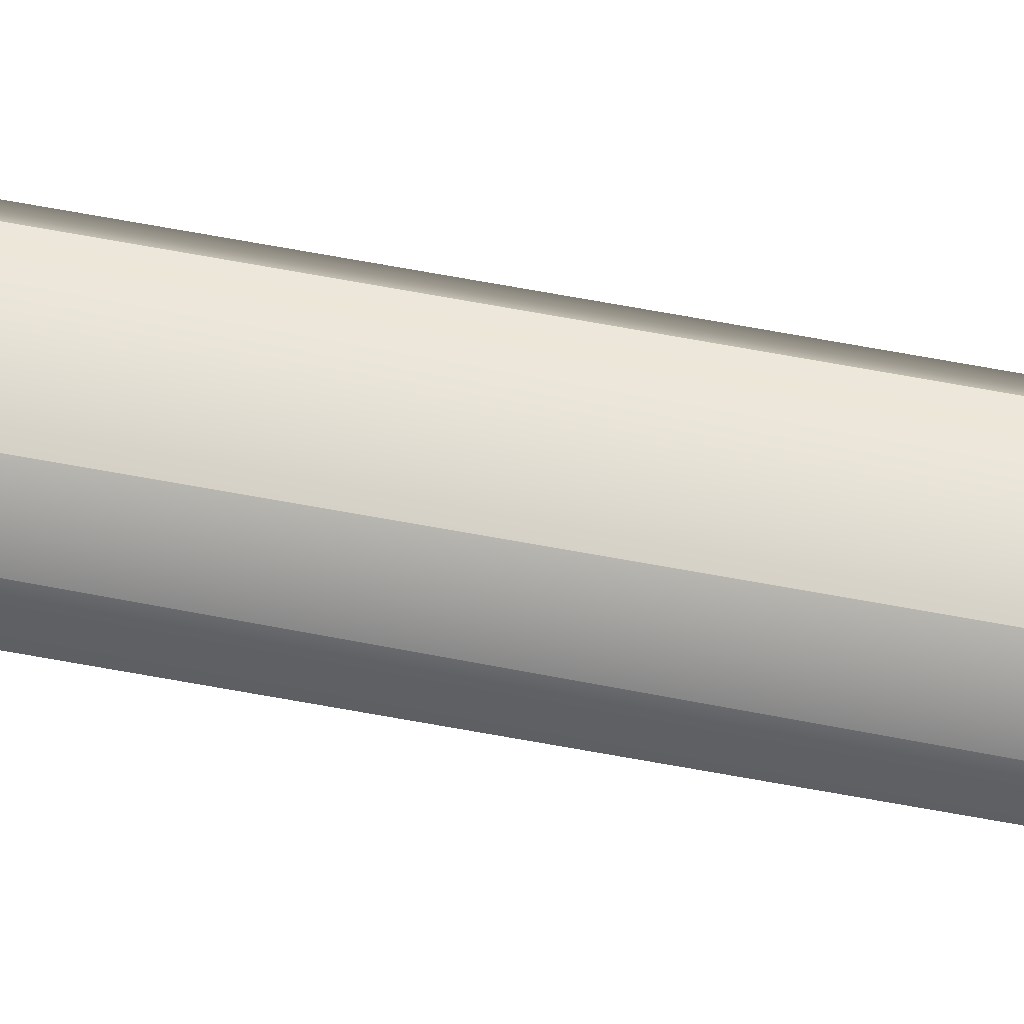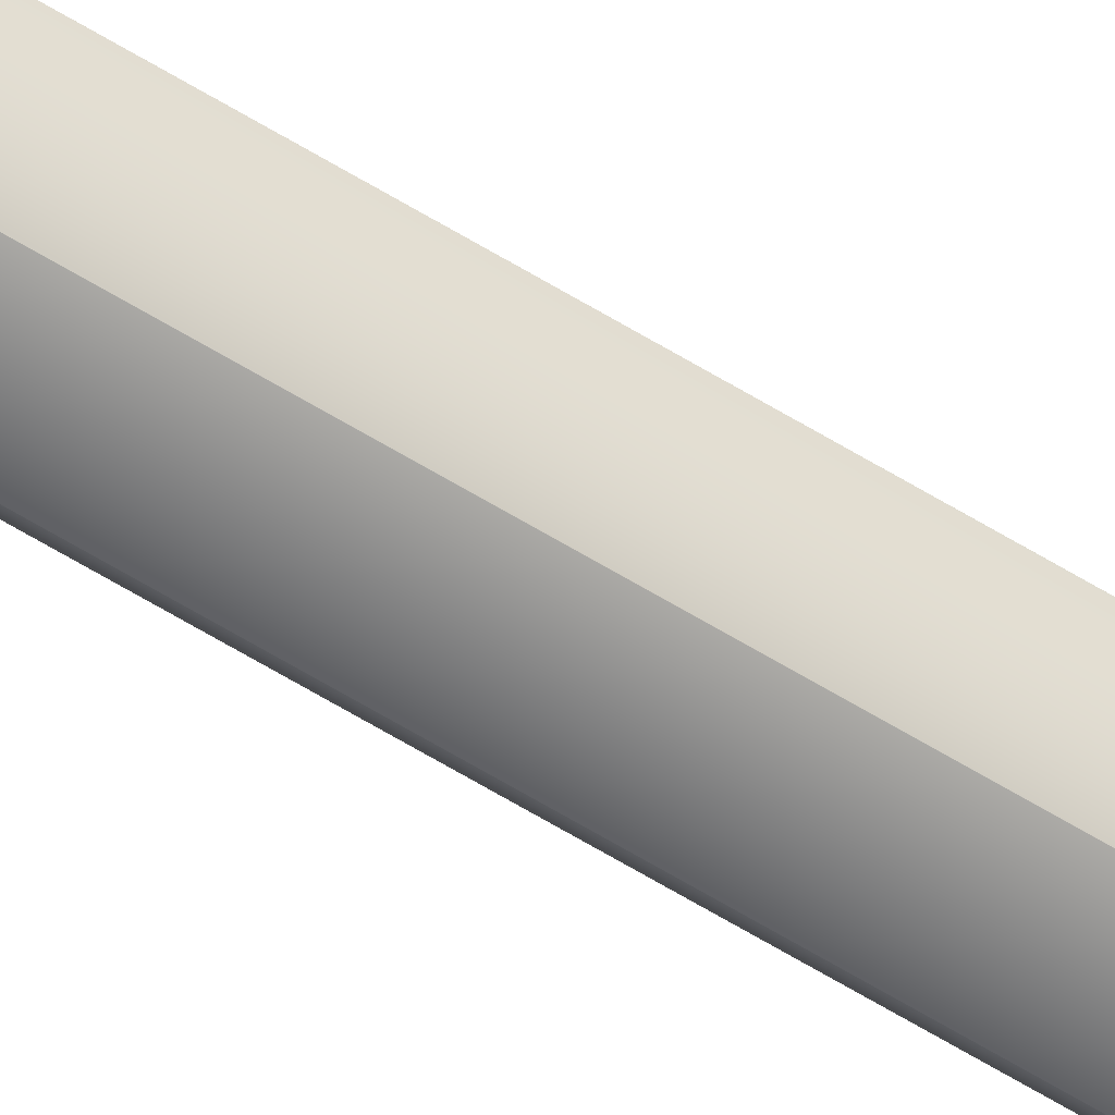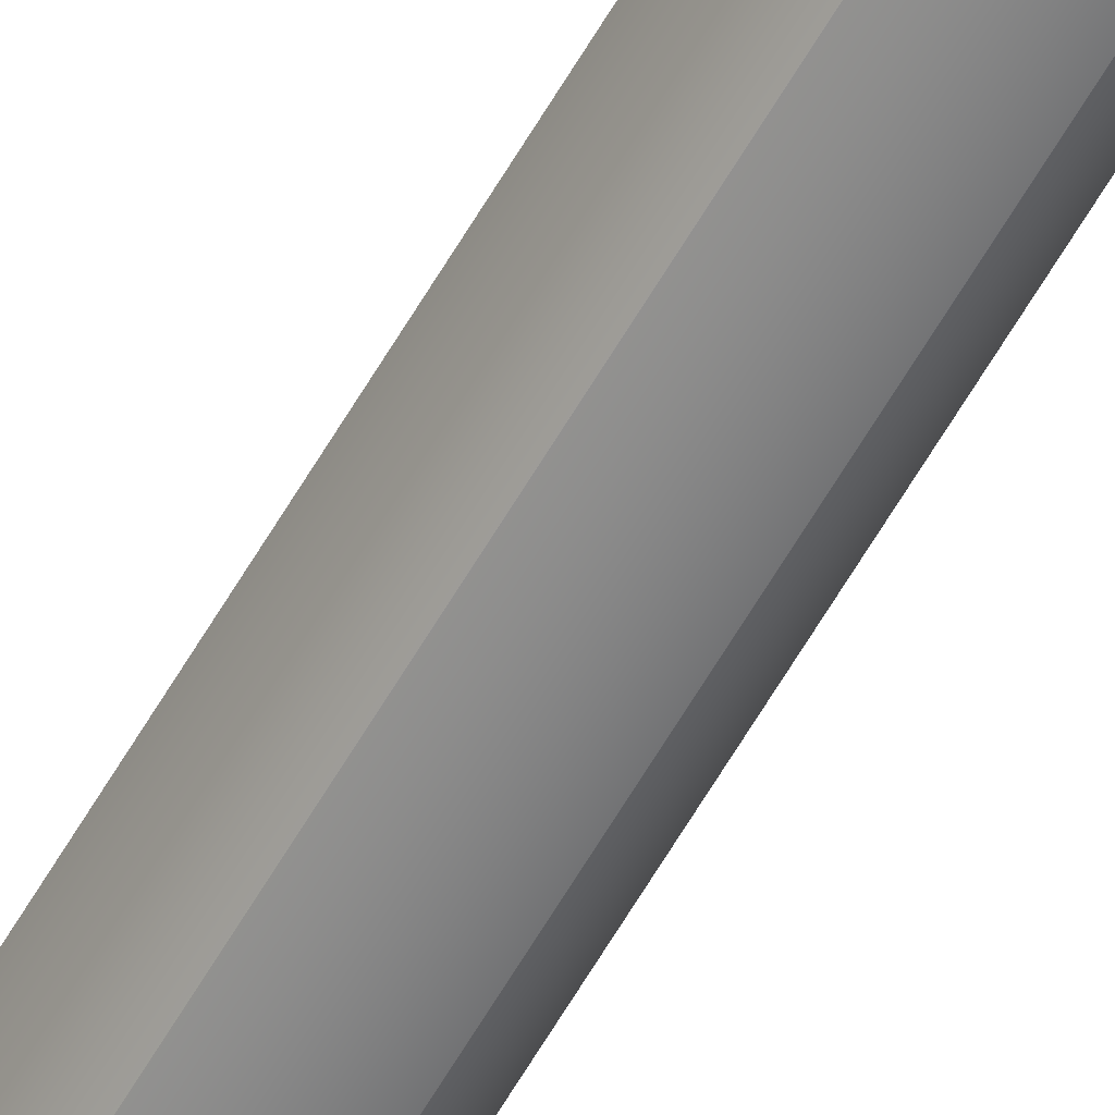
<metadata>
{"format":"obj","ext":"obj","renderer":"f3d","projection":"perspective","resolution":1024,"background":"white","views":[{"elev":65.9,"azim":-79.4,"up":"+Y"},{"elev":-59.1,"azim":-122.8,"up":"+Y"},{"elev":-60.7,"azim":-29.7,"up":"+Y"}]}
</metadata>
<code>
v 7.1e-05 0.01003 1.888
v 0.02065 4.5e-05 1.888
v 0.01289 4.5e-05 1.883
v 7.1e-05 0.006942 1.883
v 0.000188 0.007603 2.198
v 0.000523 4.5e-05 2.299
v 0.01665 4.5e-05 2.198
v -0.01686 9.4e-05 2.198
v -0.01135 4.5e-05 1.883
v -0.01909 4.5e-05 1.888
v 7.1e-05 0.009416 2.109
v -0.01985 4.5e-05 2.109
v -0.01686 -4e-06 2.198
v 0.02055 4.5e-05 2.109
v 0.02065 -1.2e-05 1.888
v 7.1e-05 -0.01 1.888
v 0.01289 -1.2e-05 1.883
v 7.1e-05 -0.006909 1.883
v 0.000523 -1.2e-05 2.299
v 0.000188 -0.00757 2.198
v 0.01665 -1.2e-05 2.198
v -0.01686 -6.1e-05 2.198
v -0.01135 -1.2e-05 1.883
v -0.01909 -1.2e-05 1.888
v 7.1e-05 -0.009383 2.109
v -0.01985 -1.2e-05 2.109
v -0.01686 3.7e-05 2.198
v 0.02055 -1.2e-05 2.109
v 0.01203 2.2e-05 1.921
v 0.01771 1e-06 1.762
v 0.006189 0.01014 1.921
v 0.009181 0.01495 1.762
v -0.005701 0.01016 1.921
v -0.008246 0.01486 1.762
v -0.01142 3.3e-05 1.921
v -0.005491 -0.01003 1.921
v -0.01666 -5e-06 1.762
v -0.01332 -0.0237 1.663
v 0.01421 -0.02348 1.663
v 0.009265 -0.01472 1.762
v -0.008033 -0.01484 1.762
v 0.006312 -0.00999 1.921
v -0.0181 -0.000125 -0.4623
v -0.008902 0.01589 -0.4623
v -0.008925 -0.01599 -0.4623
v 0.01005 0.01678 -0.4623
v 0.01888 0.000114 -0.4623
v 0.009779 -0.01587 -0.4623
v 0.02767 -3.1e-05 1.663
v 0.000309 3.5e-05 1.663
v 0.01412 0.0238 1.663
v -0.01361 0.02362 1.663
v -0.02702 -5e-05 1.663
v 0.01002 0.01678 -0.4595
v -0.008902 0.01589 -0.4595
v 0.01887 0.000135 -0.4595
v 0.01005 0.01678 -0.4595
v 0.009791 -0.01585 -0.4595
v 0.01888 0.000114 -0.4595
v -0.008901 -0.01599 -0.4595
v 0.009779 -0.01587 -0.4595
v -0.01809 -0.000146 -0.4595
v -0.008925 -0.01599 -0.4595
v -0.008914 0.01587 -0.4595
v -0.0181 -0.000125 -0.4595
v 0.009827 0.0164 1.664
v -0.009185 0.01627 1.664
v 0.01912 2.9e-05 1.664
v 0.00984 0.01638 1.664
v 0.009866 -0.01612 1.664
v 0.01911 7e-06 1.664
v -0.009082 -0.01626 1.664
v 0.00984 -0.01612 1.664
v -0.01847 1.9e-05 1.664
v -0.009095 -0.01624 1.664
v -0.01846 4.1e-05 1.664
v -0.009212 0.01627 1.664
f 1 2 3
f 3 4 1
f 5 6 7
f 8 6 5
f 1 4 9
f 9 10 1
f 5 11 12
f 12 8 5
f 13 6 8
f 12 11 1
f 1 10 12
f 1 11 14
f 14 2 1
f 11 5 7
f 7 14 11
f 15 16 17
f 18 17 16
f 19 20 21
f 19 22 20
f 18 16 23
f 24 23 16
f 25 20 26
f 22 26 20
f 19 27 22
f 25 26 16
f 24 16 26
f 25 16 28
f 15 28 16
f 20 25 21
f 28 21 25
f 29 30 31
f 31 32 33
f 33 34 35
f 36 35 37
f 38 39 40
f 40 41 38
f 42 40 29
f 43 44 45
f 46 47 44
f 44 47 45
f 45 47 48
f 49 50 51
f 51 50 52
f 52 50 53
f 53 50 38
f 38 50 39
f 39 50 49
f 54 46 55
f 44 55 46
f 56 47 57
f 46 57 47
f 58 48 59
f 47 59 48
f 60 45 61
f 48 61 45
f 62 43 63
f 45 63 43
f 64 44 65
f 43 65 44
f 35 36 33
f 42 29 36
f 36 29 33
f 33 29 31
f 57 54 66
f 67 66 54
f 59 56 68
f 69 68 56
f 61 58 70
f 71 70 58
f 63 60 72
f 73 72 60
f 65 62 74
f 75 74 62
f 64 76 55
f 77 55 76
f 54 55 67
f 77 67 55
f 56 57 69
f 66 69 57
f 58 59 71
f 68 71 59
f 60 61 73
f 70 73 61
f 62 63 75
f 72 75 63
f 64 65 76
f 74 76 65
f 46 54 57
f 47 56 59
f 48 58 61
f 45 60 63
f 43 62 65
f 44 64 55
f 31 30 32
f 33 32 34
f 35 34 37
f 36 37 41
f 42 36 40
f 29 40 30
f 40 36 41
f 30 49 51
f 51 32 30
f 32 51 52
f 52 34 32
f 34 52 53
f 53 37 34
f 37 53 38
f 38 41 37
f 30 40 39
f 39 49 30

</code>
